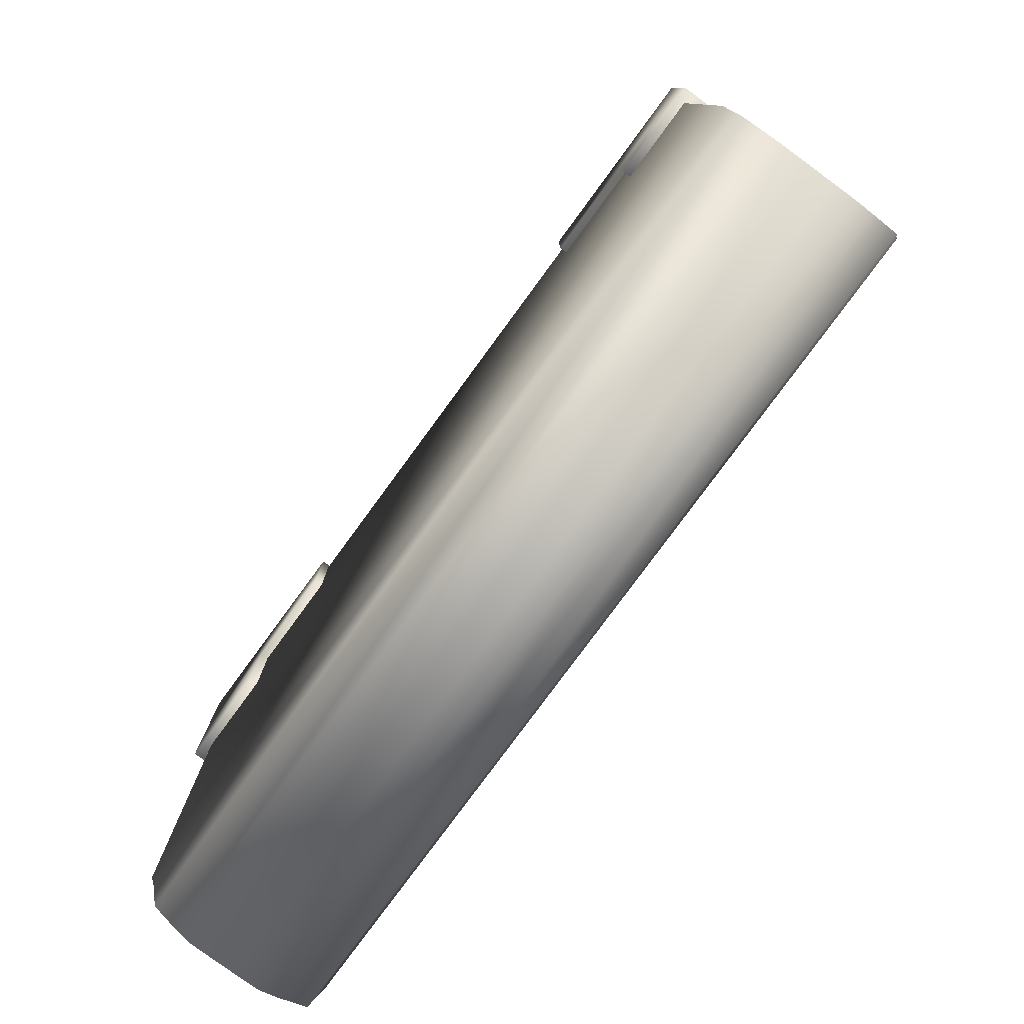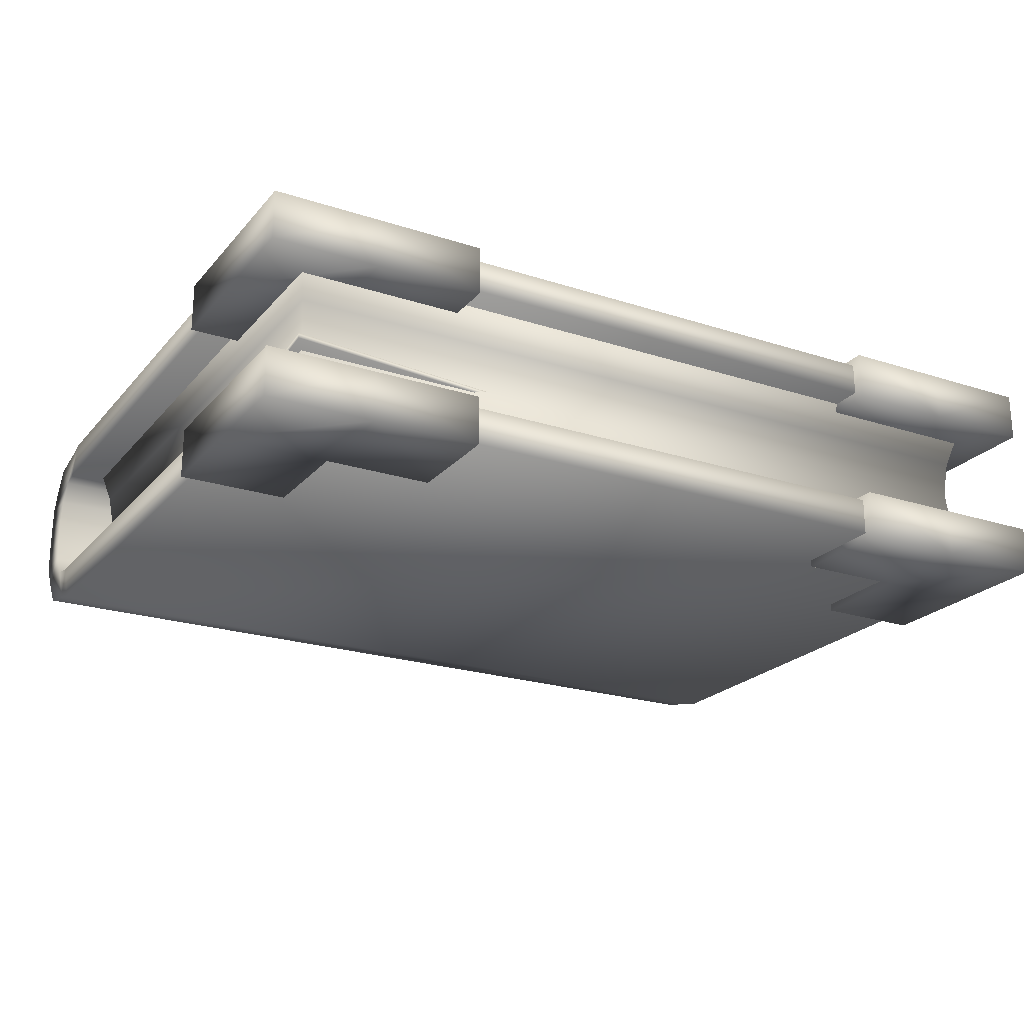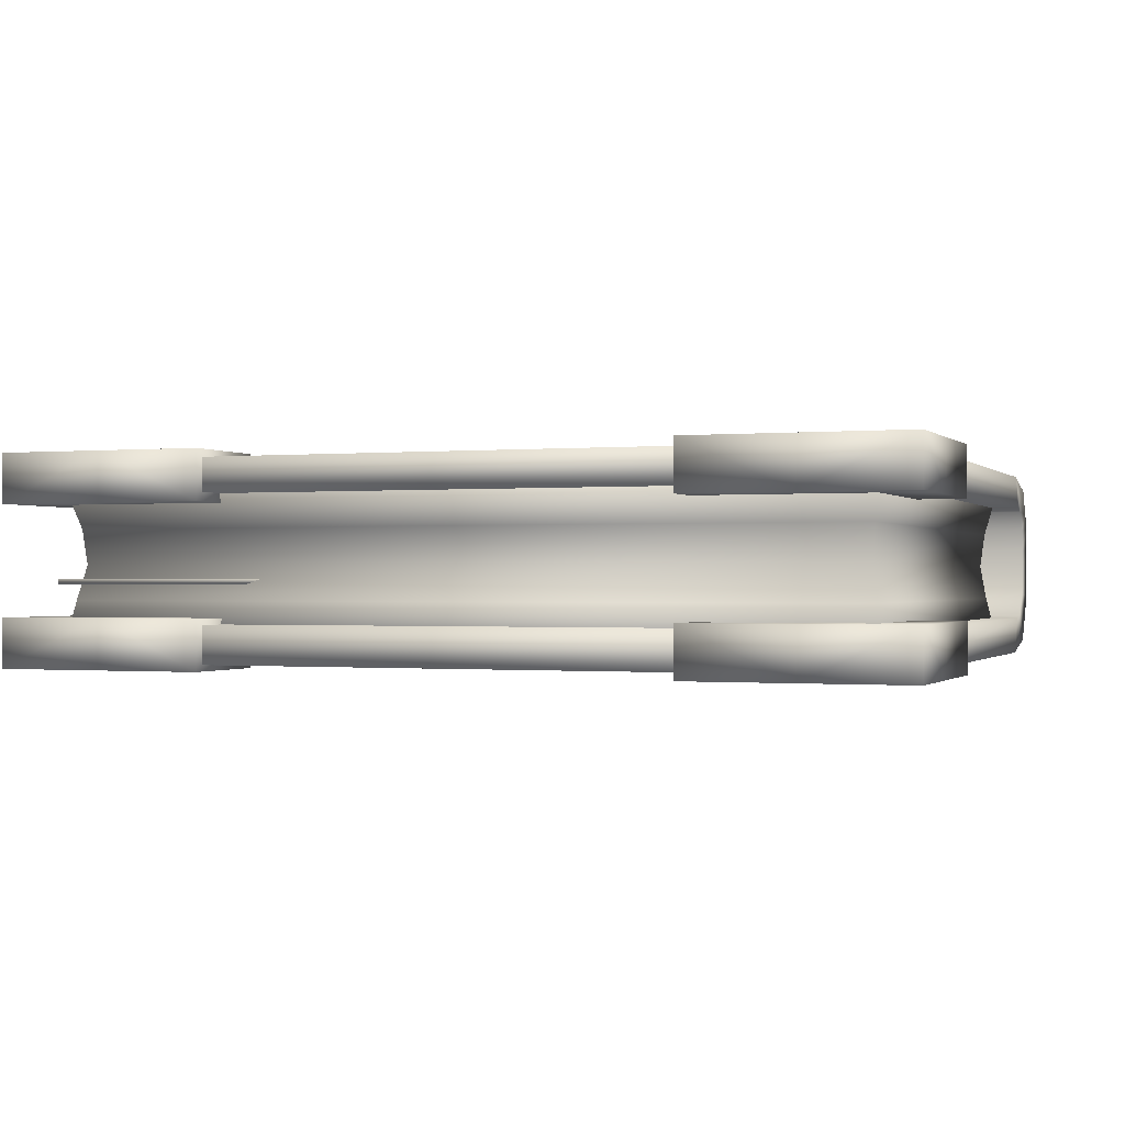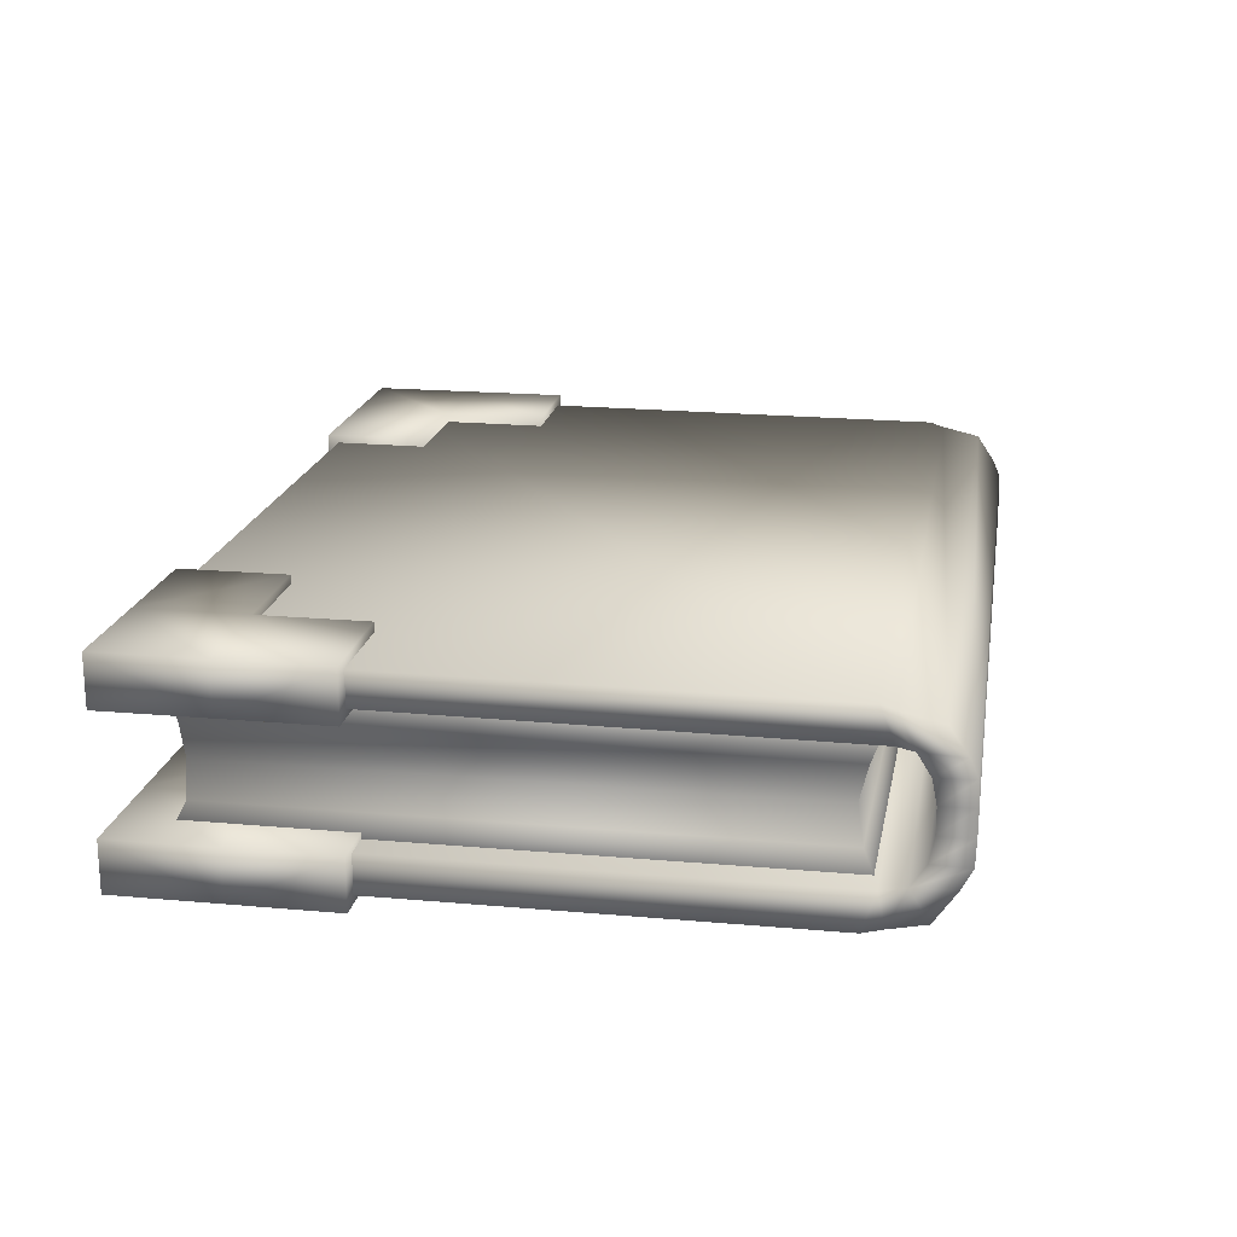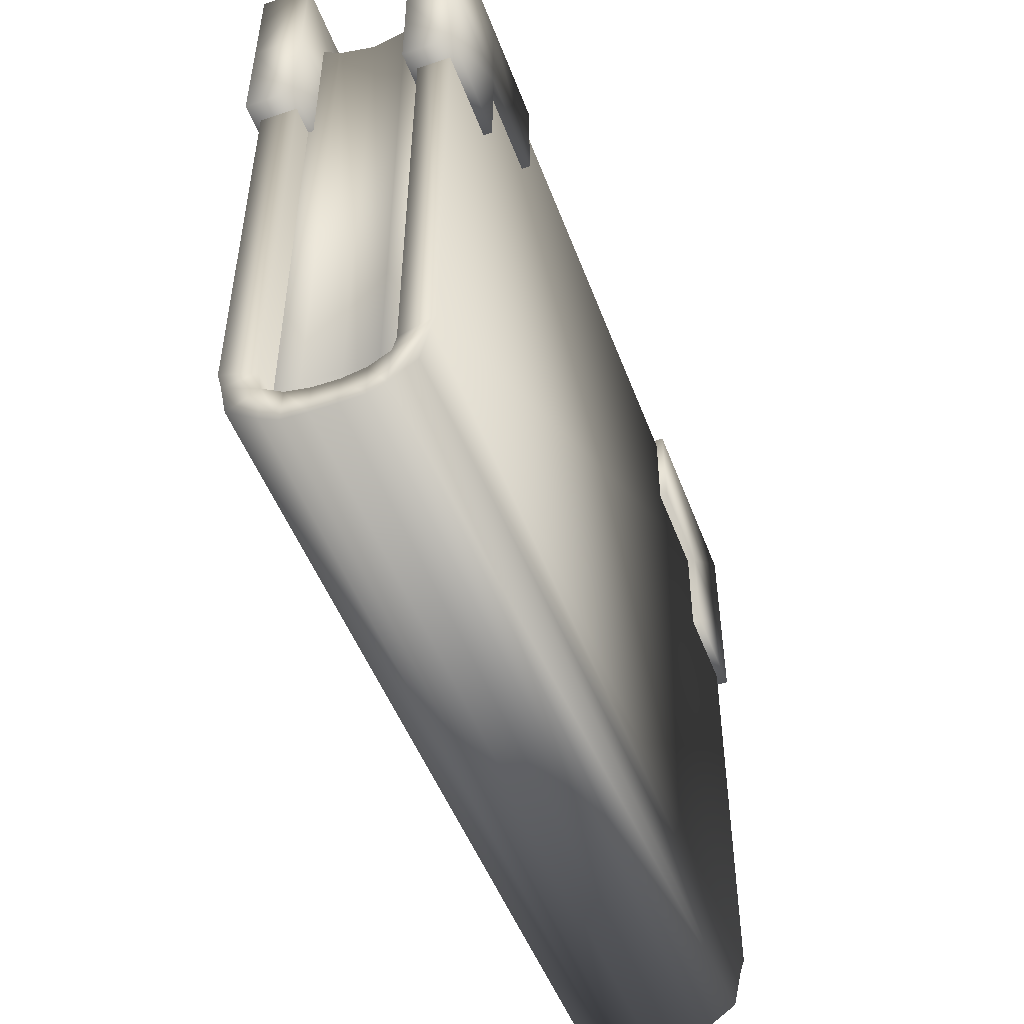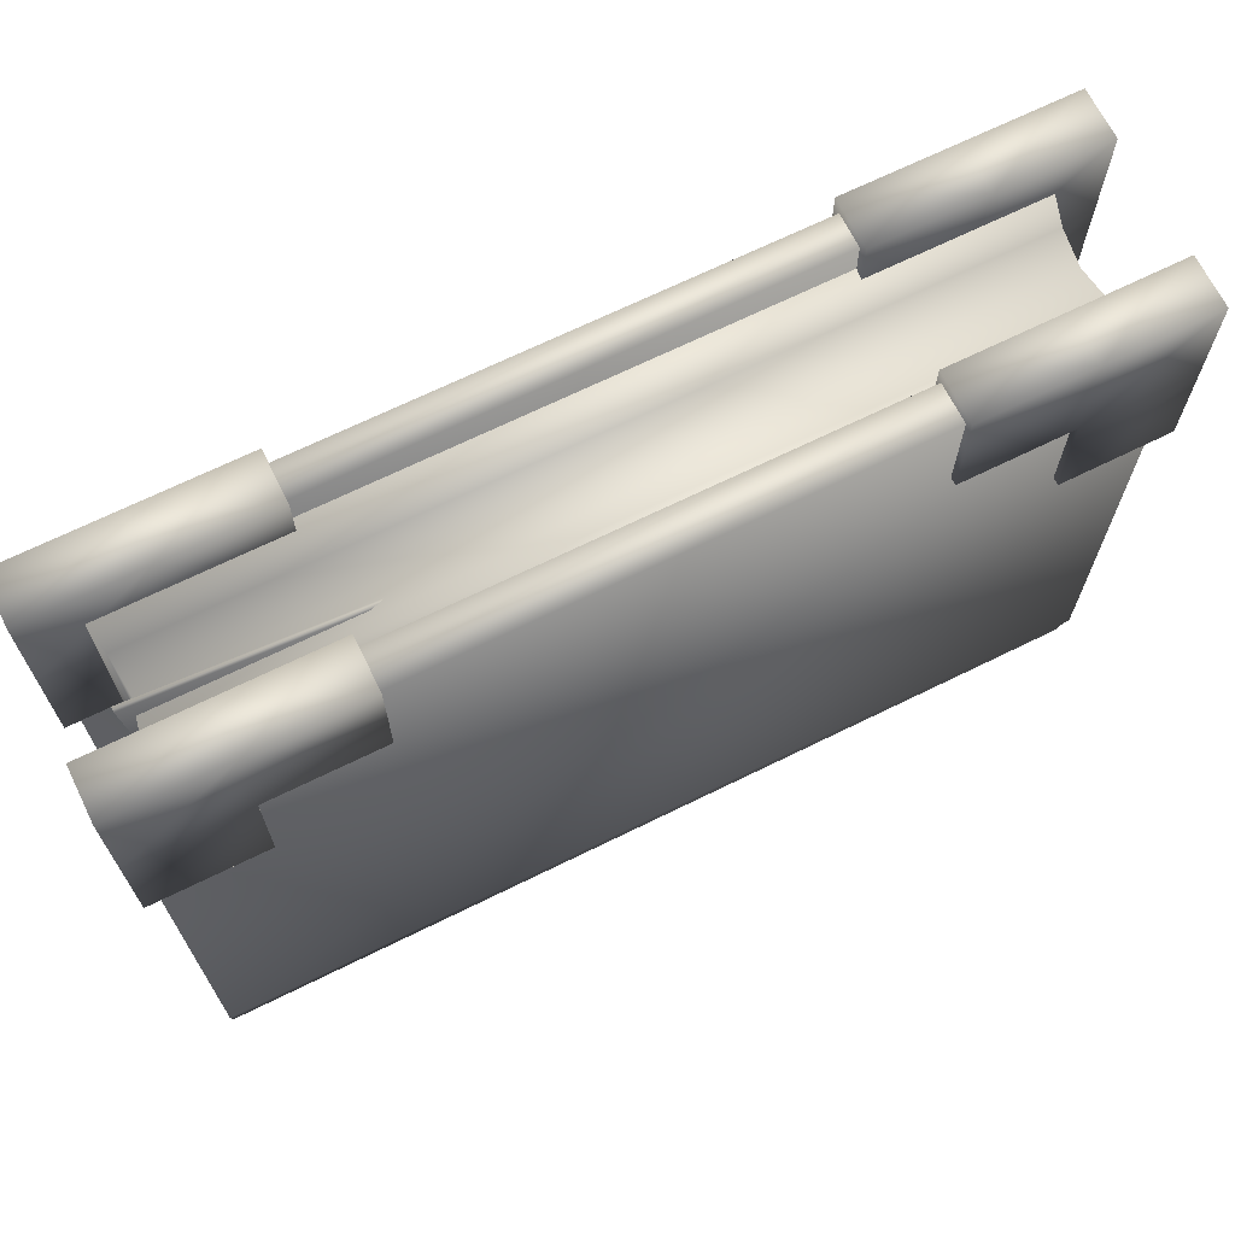
<metadata>
{"format":"obj","ext":"obj","renderer":"f3d","projection":"perspective","resolution":1024,"background":"white","views":[{"elev":-79.3,"azim":-126.3,"up":"+Z"},{"elev":-22.3,"azim":-29.4,"up":"+Y"},{"elev":-0.5,"azim":20.6,"up":"+Y"},{"elev":19.1,"azim":99.7,"up":"+Y"},{"elev":-49.7,"azim":110.2,"up":"+Z"},{"elev":68.2,"azim":-26.3,"up":"+Z"}]}
</metadata>
<code>
g Krai Verh_2
v -0.7164 0.2141 0.5174
v -0.3749 0.2141 0.5174
v -0.7164 0.293 0.5174
v -0.3749 0.293 0.5174
v -0.7164 0.293 0.1884
v -0.7164 0.2141 0.1884
v -0.7164 0.293 0.3529
v -0.3749 0.293 0.3529
v -0.3749 0.2141 0.3529
v -0.7164 0.2141 0.3529
v -0.5456 0.2141 0.5174
v -0.5456 0.2141 0.3529
v -0.5456 0.2141 0.1884
v -0.5456 0.293 0.1884
v -0.5456 0.293 0.3529
v -0.5456 0.293 0.5174
f 16 11 2 4
f 6 10 7 5
f 15 16 4 8
f 2 9 8 4
f 11 12 9 2
f 7 10 1 3
f 10 12 11 1
f 6 13 12 10
f 5 14 13 6
f 7 15 14 5
f 3 16 15 7
f 1 11 16 3
f 15 12 13 14
f 9 12 15 8
g PA4KA
v -0.6424 0.009571 0.4519
v 0.6383 0.009571 0.4519
v -0.6424 0.232 0.4519
v 0.6383 0.232 0.4519
v -0.6424 0.232 -0.4808
v 0.6383 0.232 -0.4808
v -0.6424 0.009571 -0.4808
v 0.6383 0.009571 -0.4808
v -0.6241 0.1208 0.4236
v 0.62 0.1208 0.4236
v 0.62 0.1208 -0.4475
v -0.6241 0.1208 -0.4475
v -0.6327 0.06517 0.4407
v 0.6286 0.06517 0.4238
v 0.6286 0.06517 -0.4568
v -0.6327 0.06517 -0.4737
v -0.6295 0.1764 -0.4608
v 0.6255 0.1764 -0.4608
v 0.6255 0.1764 0.4301
v -0.6295 0.1764 0.4301
f 25 26 35 36
f 19 20 22 21
f 33 34 27 28
f 23 24 18 17
f 26 27 34 35
f 28 25 36 33
f 29 30 26 25
f 30 31 27 26
f 28 27 31 32
f 32 29 25 28
f 17 18 30 29
f 18 24 31 30
f 32 31 24 23
f 23 17 29 32
f 21 22 34 33
f 35 34 22 20
f 36 35 20 19
f 33 36 19 21
g Krai Niz_2
v 0.708 0.03802 0.5174
v 0.3666 0.03802 0.5174
v 0.708 -0.04085 0.5174
v 0.3666 -0.04085 0.5174
v 0.708 -0.04085 0.1884
v 0.708 0.03802 0.1884
v 0.708 -0.04085 0.3529
v 0.3666 -0.04085 0.3529
v 0.3666 0.03802 0.3529
v 0.708 0.03802 0.3529
v 0.5373 0.03802 0.5174
v 0.5373 0.03802 0.3529
v 0.5373 0.03802 0.1884
v 0.5373 -0.04085 0.1884
v 0.5373 -0.04085 0.3529
v 0.5373 -0.04085 0.5174
f 52 47 38 40
f 42 46 43 41
f 51 52 40 44
f 38 45 44 40
f 47 48 45 38
f 43 46 37 39
f 46 48 47 37
f 42 49 48 46
f 41 50 49 42
f 43 51 50 41
f 39 52 51 43
f 37 47 52 39
f 51 48 49 50
f 45 48 51 44
g Lrai verh
v 0.708 0.2936 0.5174
v 0.3666 0.2936 0.5174
v 0.708 0.2148 0.5174
v 0.3666 0.2148 0.5174
v 0.708 0.2148 0.1884
v 0.708 0.2936 0.1884
v 0.708 0.2148 0.3529
v 0.3666 0.2148 0.3529
v 0.3666 0.2936 0.3529
v 0.708 0.2936 0.3529
v 0.5373 0.2936 0.5174
v 0.5373 0.2936 0.3529
v 0.5373 0.2936 0.1884
v 0.5373 0.2148 0.1884
v 0.5373 0.2148 0.3529
v 0.5373 0.2148 0.5174
f 68 63 54 56
f 58 62 59 57
f 67 68 56 60
f 54 61 60 56
f 63 64 61 54
f 59 62 53 55
f 62 64 63 53
f 58 65 64 62
f 57 66 65 58
f 59 67 66 57
f 55 68 67 59
f 53 63 68 55
f 67 64 65 66
f 61 64 67 60
g Krai Niz
v -0.7164 -0.03965 0.5174
v -0.3749 -0.03965 0.5174
v -0.7164 0.03922 0.5174
v -0.3749 0.03922 0.5174
v -0.7164 0.03922 0.1884
v -0.7164 -0.03965 0.1884
v -0.7164 0.03922 0.3529
v -0.3749 0.03922 0.3529
v -0.3749 -0.03965 0.3529
v -0.7164 -0.03965 0.3529
v -0.5456 -0.03965 0.5174
v -0.5456 -0.03965 0.3529
v -0.5456 -0.03965 0.1884
v -0.5456 0.03922 0.1884
v -0.5456 0.03922 0.3529
v -0.5456 0.03922 0.5174
f 84 79 70 72
f 74 78 75 73
f 83 84 72 76
f 70 77 76 72
f 79 80 77 70
f 75 78 69 71
f 78 80 79 69
f 74 81 80 78
f 73 82 81 74
f 75 83 82 73
f 71 84 83 75
f 69 79 84 71
f 83 80 81 82
f 77 80 83 76
g OBLOGA
v -0.6953 0.2286 0.5
v 0.6784 0.2286 0.5
v -0.6953 0.2808 0.5
v 0.6784 0.2808 0.5
v -0.6953 0.2697 -0.4938
v 0.6784 0.2697 -0.4938
v -0.6953 0.2173 -0.519
v 0.6781 0.2173 -0.519
v -0.6953 -0.02964 0.5
v 0.6784 -0.02964 0.5
v -0.6953 0.02964 0.5
v 0.6784 0.02964 0.5
v -0.6953 0.03744 -0.5162
v 0.6781 0.03744 -0.5162
v -0.6953 -0.02063 -0.4894
v 0.6784 -0.02063 -0.4894
v -0.6953 0.2555 -0.555
v 0.6784 0.2555 -0.555
v 0.6779 0.2139 -0.583
v -0.6953 0.2139 -0.583
v -0.6953 0.0399 -0.5792
v 0.6779 0.0399 -0.5792
v 0.6784 -0.009182 -0.5451
v -0.6953 -0.009182 -0.5451
v 0.678 0.1851 -0.5386
v -0.6953 0.1851 -0.5386
v -0.6953 0.1872 -0.5949
v 0.678 0.1872 -0.5949
v 0.6776 0.149 -0.5459
v -0.6953 0.149 -0.5459
v -0.6953 0.149 -0.5964
v 0.6776 0.149 -0.5964
v 0.6776 0.1092 -0.5459
v -0.6953 0.1092 -0.5459
v -0.6953 0.1092 -0.5964
v 0.6776 0.1092 -0.5964
v 0.678 0.07135 -0.5385
v -0.6953 0.07135 -0.5385
v -0.6953 0.07009 -0.595
v 0.678 0.07009 -0.595
v -0.6953 0.2768 -0.4719
v 0.6784 0.2768 -0.4719
v 0.6783 0.2232 -0.4938
v -0.6953 0.2232 -0.4938
v -0.6953 0.03109 -0.4791
v 0.6783 0.03109 -0.4791
v 0.6784 -0.02854 -0.4585
v -0.6953 -0.02854 -0.4585
f 85 86 88 87
f 125 126 90 89
f 101 102 103 104
f 91 92 127 128
f 126 127 92 90
f 91 128 125 89
f 93 94 96 95
f 129 130 98 97
f 105 106 107 108
f 99 100 131 132
f 130 131 100 98
f 99 132 129 97
f 89 90 102 101
f 90 92 103 102
f 91 89 101 104
f 98 100 107 106
f 100 99 108 107
f 99 97 105 108
f 121 122 97 98
f 122 123 105 97
f 123 124 106 105
f 124 121 98 106
f 92 91 110 109
f 91 104 111 110
f 104 103 112 111
f 103 92 109 112
f 109 110 114 113
f 110 111 115 114
f 111 112 116 115
f 112 109 113 116
f 113 114 118 117
f 114 115 119 118
f 115 116 120 119
f 116 113 117 120
f 117 118 122 121
f 118 119 123 122
f 119 120 124 123
f 120 117 121 124
f 87 88 126 125
f 86 127 126 88
f 128 127 86 85
f 125 128 85 87
f 95 96 130 129
f 94 131 130 96
f 132 131 94 93
f 129 132 93 95
g LIST
v -0.6484 0.09061 0.4685
v 0.5526 0.09061 0.3312
v -0.6484 0.09849 0.4685
v 0.5526 0.09849 0.3312
v -0.5716 0.09868 -0.46
v 0.6007 0.09868 -0.424
v 0.6013 0.09075 -0.4221
v -0.5709 0.09075 -0.4581
f 133 134 136 135
f 135 136 138 137
f 134 139 138 136
f 140 139 134 133
f 137 140 133 135
f 138 139 140 137

</code>
